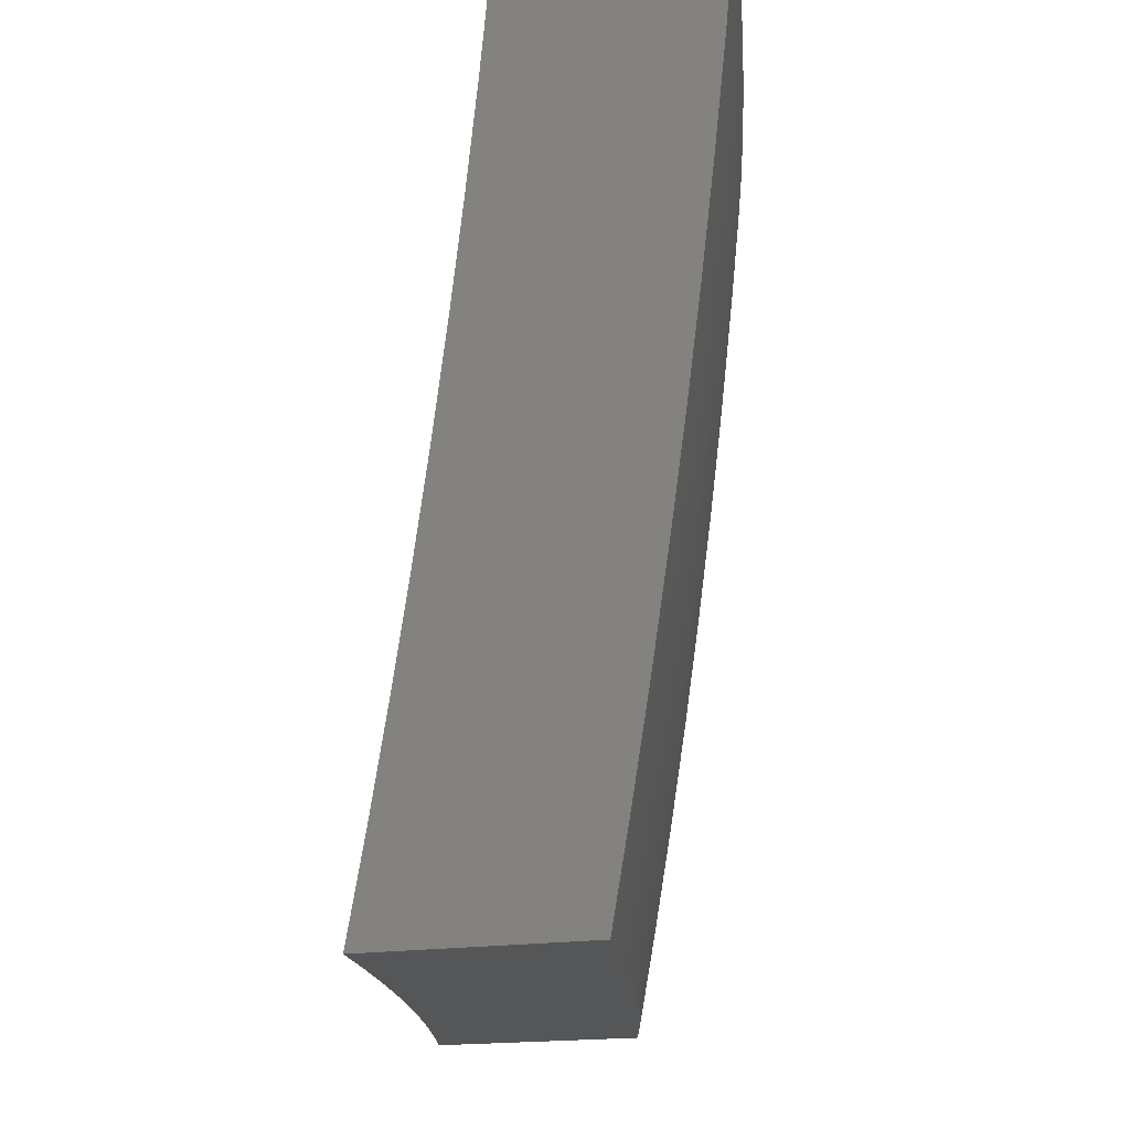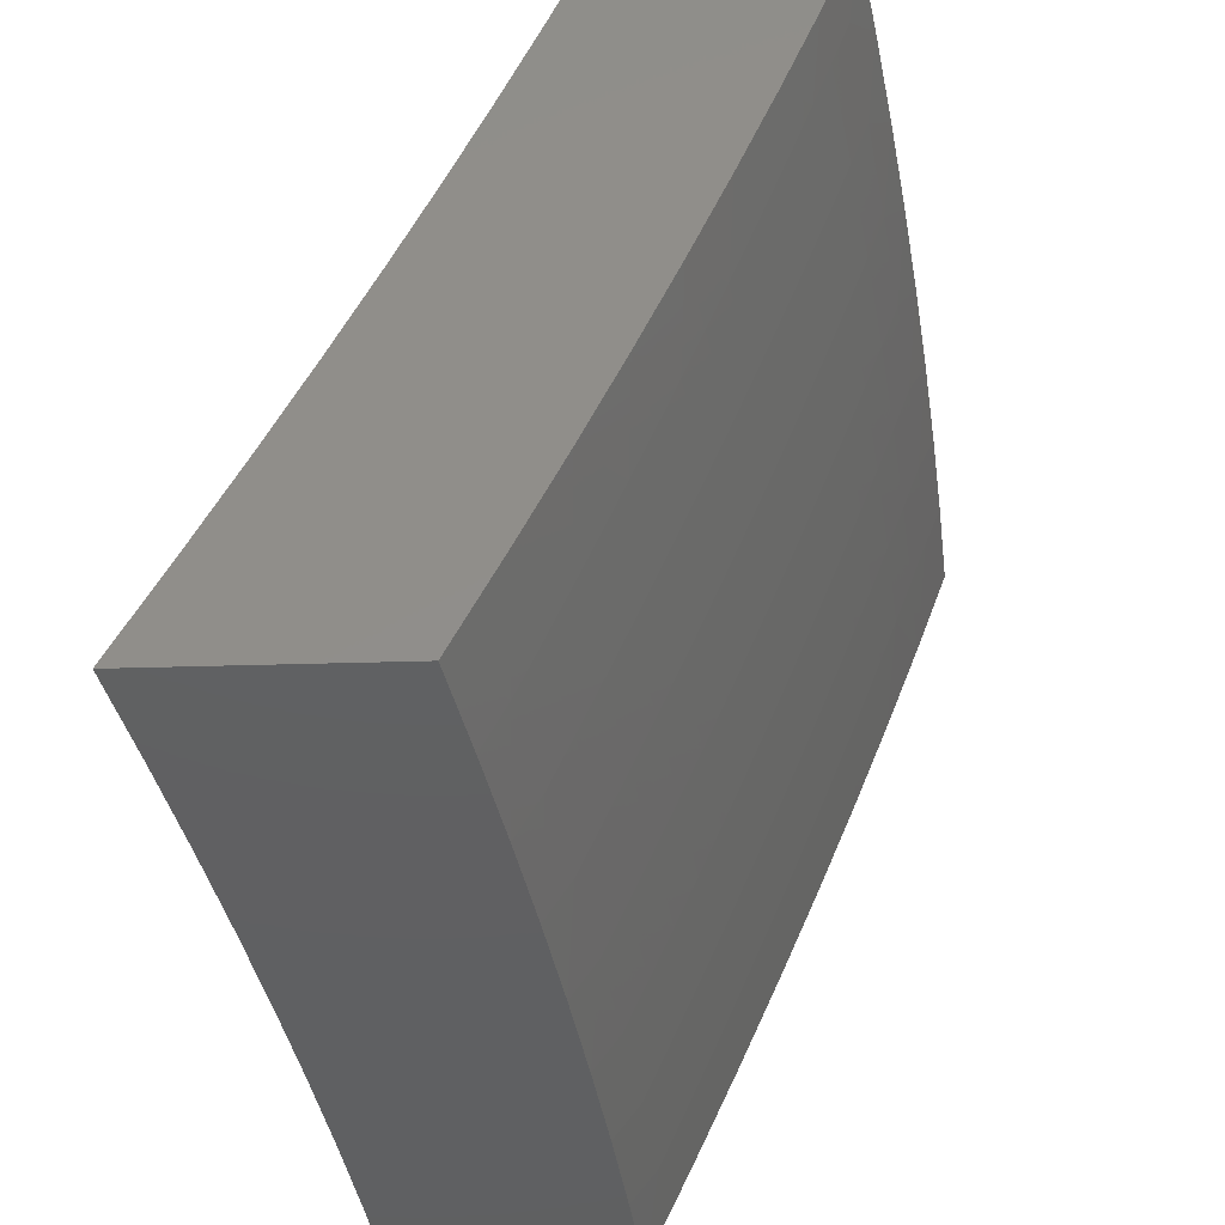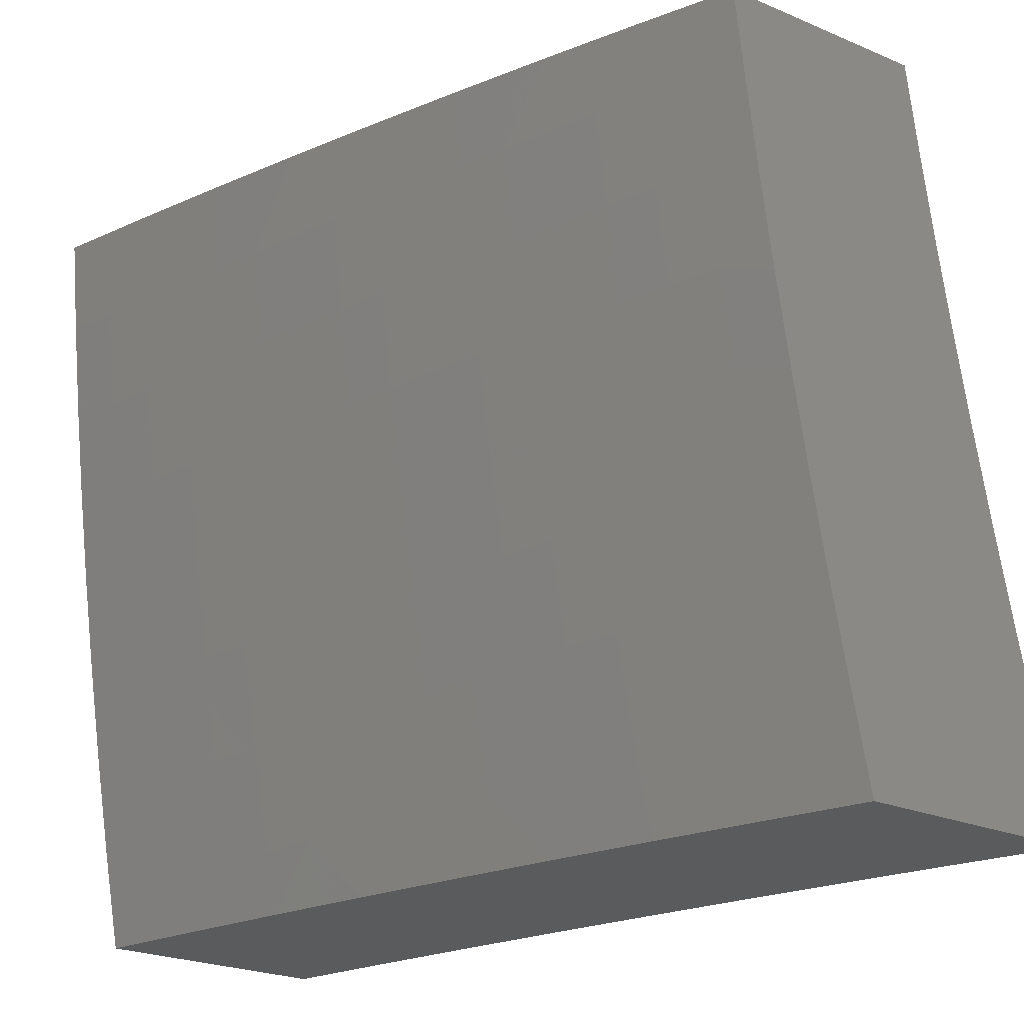
<metadata>
{"format":"stl","ext":"stl","renderer":"f3d","projection":"perspective","resolution":1024,"background":"white","views":[{"elev":-14.5,"azim":24.8,"up":"+Y"},{"elev":-42.0,"azim":2.0,"up":"+Z"},{"elev":-25.0,"azim":145.7,"up":"+Y"}]}
</metadata>
<code>
# stl→obj: 311 verts, 618 faces
v 10.14 -1.125 -5
v 10.16 -1.092 -4.969
v 10.15 -1 -5
v 10.17 -1.093 -4.938
v 10.21 -1 -4.877
v 10.19 -1.095 -4.907
v 10.2 -1.096 -4.876
v 10.19 -1.226 -4.876
v 10.2 -1.228 -4.845
v 10.18 -1.358 -4.845
v 10.2 -1.36 -4.814
v 10.18 -1.49 -4.814
v 10.19 -1.492 -4.783
v 10.17 -1.624 -4.783
v 10.18 -1.626 -4.752
v 10.16 -1.758 -4.752
v 10.17 -1.76 -4.721
v 10.15 -1.892 -4.721
v 10.16 -1.894 -4.69
v 10.11 -2 -4.753
v 10.17 -2 -4.629
v 10.14 -1.221 -4.969
v 10.13 -1.251 -5
v 10.13 -1.35 -4.969
v 10.11 -1.376 -5
v 10.11 -1.48 -4.969
v 10.09 -1.5 -5
v 10.09 -1.611 -4.969
v 10.07 -1.625 -5
v 10.06 -1.741 -4.969
v 10.05 -1.749 -5
v 10.04 -1.872 -4.969
v 10.02 -1.873 -5
v 10 -2 -4.999
v 10 -1.997 -5
v 10.05 -1.874 -4.938
v 10.06 -2 -4.876
v 10.07 -1.877 -4.907
v 10.08 -1.879 -4.876
v 10.09 -1.746 -4.907
v 10.11 -1.748 -4.876
v 10.11 -1.615 -4.907
v 10.13 -1.617 -4.876
v 10.14 -1.484 -4.907
v 10.15 -1.486 -4.876
v 10.15 -1.354 -4.907
v 10.17 -1.356 -4.876
v 10.17 -1.224 -4.907
v 10.11 -1.884 -4.814
v 10.09 -1.882 -4.845
v 10.22 -2 -4.504
v 10.21 -1.904 -4.565
v 10.19 -1.899 -4.628
v 10.19 -1.762 -4.69
v 10.2 -1.628 -4.721
v 10.2 -1.494 -4.752
v 10.21 -1.361 -4.783
v 10.21 -1.229 -4.814
v 10.21 -1.098 -4.845
v 10.27 -2 -4.379
v 10.26 -1.913 -4.44
v 10.24 -1.909 -4.503
v 10.24 -1.771 -4.565
v 10.21 -1.767 -4.628
v 10.23 -1.634 -4.628
v 10.21 -1.63 -4.69
v 10.23 -1.498 -4.69
v 10.22 -1.496 -4.721
v 10.24 -1.365 -4.721
v 10.22 -1.363 -4.752
v 10.24 -1.232 -4.752
v 10.23 -1.231 -4.783
v 10.24 -1.101 -4.783
v 10.23 -1.099 -4.814
v 10.27 -1 -4.754
v 10.32 -2 -4.253
v 10.31 -1.922 -4.315
v 10.29 -1.918 -4.377
v 10.29 -1.78 -4.44
v 10.26 -1.775 -4.503
v 10.29 -1.642 -4.503
v 10.26 -1.638 -4.565
v 10.28 -1.506 -4.565
v 10.26 -1.502 -4.628
v 10.28 -1.37 -4.628
v 10.25 -1.367 -4.69
v 10.27 -1.236 -4.69
v 10.25 -1.234 -4.721
v 10.27 -1.104 -4.721
v 10.26 -1.102 -4.752
v 10.37 -2 -4.127
v 10.36 -1.931 -4.189
v 10.33 -1.927 -4.252
v 10.34 -1.788 -4.315
v 10.31 -1.784 -4.377
v 10.34 -1.65 -4.377
v 10.31 -1.646 -4.44
v 10.33 -1.513 -4.44
v 10.31 -1.51 -4.503
v 10.33 -1.377 -4.503
v 10.3 -1.374 -4.565
v 10.32 -1.242 -4.565
v 10.29 -1.239 -4.628
v 10.31 -1.108 -4.628
v 10.28 -1.105 -4.69
v 10.32 -1 -4.629
v 10.41 -2 -4
v 10.4 -1.939 -4.063
v 10.38 -1.935 -4.126
v 10.38 -1.796 -4.189
v 10.36 -1.792 -4.252
v 10.38 -1.658 -4.252
v 10.36 -1.654 -4.315
v 10.38 -1.52 -4.315
v 10.36 -1.517 -4.377
v 10.38 -1.384 -4.377
v 10.35 -1.38 -4.44
v 10.37 -1.248 -4.44
v 10.34 -1.245 -4.503
v 10.36 -1.113 -4.503
v 10.33 -1.111 -4.565
v 10.37 -1 -4.505
v 10.44 -1.876 -4
v 10.43 -1.804 -4.063
v 10.41 -1.8 -4.126
v 10.43 -1.665 -4.126
v 10.41 -1.662 -4.189
v 10.43 -1.527 -4.189
v 10.4 -1.524 -4.252
v 10.42 -1.39 -4.252
v 10.4 -1.387 -4.315
v 10.42 -1.254 -4.315
v 10.39 -1.251 -4.377
v 10.41 -1.119 -4.377
v 10.38 -1.116 -4.44
v 10.42 -1 -4.379
v 10.46 -1.751 -4
v 10.45 -1.669 -4.063
v 10.45 -1.531 -4.126
v 10.45 -1.393 -4.189
v 10.44 -1.257 -4.252
v 10.43 -1.121 -4.315
v 10.48 -1.627 -4
v 10.47 -1.534 -4.063
v 10.47 -1.396 -4.126
v 10.47 -1.26 -4.189
v 10.46 -1.124 -4.252
v 10.47 -1 -4.253
v 10.5 -1.502 -4
v 10.49 -1.399 -4.063
v 10.49 -1.262 -4.126
v 10.48 -1.126 -4.189
v 10.52 -1.377 -4
v 10.51 -1.265 -4.063
v 10.5 -1.129 -4.126
v 10.52 -1 -4.127
v 10.54 -1.251 -4
v 10.53 -1.131 -4.063
v 10.55 -1.126 -4
v 10.56 -1 -4
v 10.16 -1.223 -4.938
v 10.14 -1.352 -4.938
v 10.12 -1.482 -4.938
v 10.1 -1.613 -4.938
v 10.08 -1.743 -4.938
v 10.16 -1.488 -4.845
v 10.14 -1.619 -4.845
v 10.12 -1.751 -4.845
v 10.16 -1.622 -4.814
v 10.15 -1.755 -4.783
v 10.13 -1.889 -4.752
v 10.13 -1.753 -4.814
v 10.12 -1.887 -4.783
v 10.34 -2 -4.877
v 10.29 -2 -5
v 10.34 -1.874 -4.938
v 10.31 -1.876 -5
v 10.33 -1.751 -5
v 10.36 -1.744 -4.938
v 10.35 -1.627 -5
v 10.38 -1.613 -4.938
v 10.37 -1.502 -5
v 10.4 -1.483 -4.938
v 10.39 -1.377 -5
v 10.42 -1.353 -4.938
v 10.41 -1.251 -5
v 10.44 -1.224 -4.938
v 10.42 -1.126 -5
v 10.45 -1.095 -4.938
v 10.43 -1 -5
v 10.49 -1 -4.877
v 10.54 -1 -4.753
v 10.51 -1.1 -4.814
v 10.48 -1.098 -4.876
v 10.59 -1 -4.629
v 10.56 -1.106 -4.69
v 10.53 -1.103 -4.752
v 10.49 -1.23 -4.814
v 10.46 -1.227 -4.876
v 10.45 -1.357 -4.876
v 10.64 -1 -4.504
v 10.61 -1.111 -4.565
v 10.58 -1.109 -4.627
v 10.54 -1.236 -4.69
v 10.52 -1.233 -4.752
v 10.5 -1.364 -4.752
v 10.47 -1.36 -4.814
v 10.46 -1.491 -4.814
v 10.43 -1.487 -4.876
v 10.41 -1.617 -4.876
v 10.69 -1 -4.379
v 10.66 -1.116 -4.44
v 10.63 -1.114 -4.502
v 10.59 -1.242 -4.565
v 10.57 -1.239 -4.627
v 10.55 -1.37 -4.627
v 10.53 -1.367 -4.69
v 10.51 -1.498 -4.69
v 10.48 -1.495 -4.752
v 10.46 -1.626 -4.752
v 10.44 -1.622 -4.814
v 10.42 -1.753 -4.814
v 10.39 -1.748 -4.876
v 10.37 -1.879 -4.876
v 10.74 -1 -4.253
v 10.71 -1.121 -4.314
v 10.68 -1.119 -4.377
v 10.64 -1.248 -4.44
v 10.62 -1.245 -4.502
v 10.6 -1.377 -4.502
v 10.58 -1.374 -4.565
v 10.56 -1.505 -4.565
v 10.53 -1.502 -4.627
v 10.51 -1.634 -4.627
v 10.49 -1.63 -4.69
v 10.47 -1.761 -4.69
v 10.44 -1.757 -4.752
v 10.42 -1.889 -4.752
v 10.39 -1.884 -4.814
v 10.4 -2 -4.753
v 10.79 -1 -4.127
v 10.75 -1.126 -4.189
v 10.73 -1.124 -4.252
v 10.69 -1.254 -4.314
v 10.67 -1.251 -4.377
v 10.65 -1.383 -4.377
v 10.63 -1.38 -4.44
v 10.61 -1.512 -4.44
v 10.58 -1.509 -4.502
v 10.56 -1.641 -4.502
v 10.54 -1.638 -4.565
v 10.52 -1.77 -4.565
v 10.49 -1.766 -4.627
v 10.47 -1.898 -4.627
v 10.45 -1.893 -4.69
v 10.45 -2 -4.629
v 10.83 -1 -4
v 10.8 -1.131 -4.063
v 10.77 -1.129 -4.126
v 10.74 -1.259 -4.189
v 10.71 -1.256 -4.252
v 10.7 -1.389 -4.252
v 10.67 -1.386 -4.314
v 10.66 -1.519 -4.314
v 10.63 -1.516 -4.377
v 10.61 -1.649 -4.377
v 10.59 -1.645 -4.44
v 10.57 -1.778 -4.44
v 10.54 -1.774 -4.502
v 10.52 -1.907 -4.502
v 10.5 -1.903 -4.565
v 10.5 -2 -4.505
v 10.82 -1.126 -4
v 10.81 -1.251 -4
v 10.78 -1.264 -4.063
v 10.79 -1.376 -4
v 10.77 -1.398 -4.063
v 10.77 -1.502 -4
v 10.75 -1.532 -4.063
v 10.76 -1.627 -4
v 10.73 -1.667 -4.063
v 10.74 -1.751 -4
v 10.71 -1.801 -4.063
v 10.72 -1.876 -4
v 10.68 -1.936 -4.063
v 10.69 -2 -4
v 10.65 -2 -4.127
v 10.6 -2 -4.253
v 10.64 -1.928 -4.189
v 10.66 -1.932 -4.126
v 10.55 -2 -4.379
v 10.59 -1.92 -4.314
v 10.61 -1.924 -4.252
v 10.66 -1.794 -4.189
v 10.68 -1.798 -4.126
v 10.71 -1.663 -4.126
v 10.54 -1.911 -4.44
v 10.57 -1.916 -4.377
v 10.61 -1.786 -4.314
v 10.64 -1.79 -4.252
v 10.66 -1.656 -4.252
v 10.68 -1.66 -4.189
v 10.7 -1.526 -4.189
v 10.73 -1.529 -4.126
v 10.74 -1.395 -4.126
v 10.59 -1.782 -4.377
v 10.64 -1.653 -4.314
v 10.68 -1.523 -4.252
v 10.72 -1.392 -4.189
v 10.76 -1.262 -4.126
v 10 -2 -5
f 1 2 3
f 3 2 4
f 3 4 5
f 5 4 6
f 5 6 7
f 7 6 8
f 7 8 9
f 9 8 10
f 9 10 11
f 11 10 12
f 11 12 13
f 13 12 14
f 13 14 15
f 15 14 16
f 15 16 17
f 17 16 18
f 17 18 19
f 19 18 20
f 19 20 21
f 2 1 22
f 22 1 23
f 22 23 24
f 24 23 25
f 24 25 26
f 26 25 27
f 26 27 28
f 28 27 29
f 28 29 30
f 30 29 31
f 30 31 32
f 32 31 33
f 32 33 34
f 34 33 35
f 32 34 36
f 36 34 37
f 36 37 38
f 38 37 39
f 38 39 40
f 40 39 41
f 40 41 42
f 42 41 43
f 42 43 44
f 44 43 45
f 44 45 46
f 46 45 47
f 46 47 48
f 48 47 8
f 48 8 6
f 20 49 37
f 37 49 50
f 37 50 39
f 39 50 41
f 51 52 21
f 21 52 53
f 21 53 19
f 19 53 54
f 19 54 17
f 17 54 55
f 17 55 15
f 15 55 56
f 15 56 13
f 13 56 57
f 13 57 11
f 11 57 58
f 11 58 9
f 9 58 59
f 9 59 7
f 7 59 5
f 60 61 51
f 51 61 62
f 51 62 52
f 52 62 63
f 52 63 64
f 64 63 65
f 64 65 66
f 66 65 67
f 66 67 68
f 68 67 69
f 68 69 70
f 70 69 71
f 70 71 72
f 72 71 73
f 72 73 74
f 74 73 75
f 74 75 5
f 76 77 60
f 60 77 78
f 60 78 61
f 61 78 79
f 61 79 80
f 80 79 81
f 80 81 82
f 82 81 83
f 82 83 84
f 84 83 85
f 84 85 86
f 86 85 87
f 86 87 88
f 88 87 89
f 88 89 90
f 90 89 75
f 90 75 73
f 91 92 76
f 76 92 93
f 76 93 77
f 77 93 94
f 77 94 95
f 95 94 96
f 95 96 97
f 97 96 98
f 97 98 99
f 99 98 100
f 99 100 101
f 101 100 102
f 101 102 103
f 103 102 104
f 103 104 105
f 105 104 106
f 105 106 75
f 107 108 91
f 91 108 109
f 91 109 92
f 92 109 110
f 92 110 111
f 111 110 112
f 111 112 113
f 113 112 114
f 113 114 115
f 115 114 116
f 115 116 117
f 117 116 118
f 117 118 119
f 119 118 120
f 119 120 121
f 121 120 122
f 121 122 106
f 107 123 108
f 108 123 124
f 108 124 125
f 125 124 126
f 125 126 127
f 127 126 128
f 127 128 129
f 129 128 130
f 129 130 131
f 131 130 132
f 131 132 133
f 133 132 134
f 133 134 135
f 135 134 136
f 135 136 122
f 123 137 124
f 124 137 138
f 124 138 126
f 126 138 139
f 126 139 128
f 128 139 140
f 128 140 130
f 130 140 141
f 130 141 132
f 132 141 142
f 132 142 134
f 134 142 136
f 137 143 138
f 138 143 144
f 138 144 139
f 139 144 145
f 139 145 140
f 140 145 146
f 140 146 141
f 141 146 147
f 141 147 142
f 142 147 148
f 142 148 136
f 143 149 144
f 144 149 150
f 144 150 145
f 145 150 151
f 145 151 146
f 146 151 152
f 146 152 147
f 147 152 148
f 149 153 150
f 150 153 154
f 150 154 151
f 151 154 155
f 151 155 152
f 152 155 156
f 152 156 148
f 153 157 154
f 154 157 158
f 154 158 155
f 155 158 156
f 157 159 158
f 158 159 160
f 158 160 156
f 48 6 4
f 4 2 161
f 161 2 22
f 161 22 162
f 162 22 24
f 162 24 163
f 163 24 26
f 163 26 164
f 164 26 28
f 164 28 165
f 165 28 30
f 165 30 36
f 36 30 32
f 74 5 59
f 72 74 58
f 58 74 59
f 105 75 89
f 88 90 71
f 71 90 73
f 121 106 104
f 103 105 87
f 87 105 89
f 135 122 120
f 119 121 102
f 102 121 104
f 133 135 118
f 118 135 120
f 46 48 161
f 161 48 4
f 46 161 162
f 10 8 47
f 70 72 57
f 57 72 58
f 86 88 69
f 69 88 71
f 101 103 85
f 85 103 87
f 117 119 100
f 100 119 102
f 131 133 116
f 116 133 118
f 44 46 162
f 44 162 163
f 10 47 166
f 166 47 45
f 166 45 167
f 167 45 43
f 167 43 168
f 168 43 41
f 168 41 50
f 68 70 56
f 56 70 57
f 84 86 67
f 67 86 69
f 99 101 83
f 83 101 85
f 115 117 98
f 98 117 100
f 129 131 114
f 114 131 116
f 42 44 163
f 42 163 164
f 10 166 12
f 12 166 169
f 12 169 14
f 14 169 170
f 14 170 16
f 16 170 171
f 16 171 18
f 18 171 20
f 169 166 167
f 66 68 55
f 55 68 56
f 82 84 65
f 65 84 67
f 97 99 81
f 81 99 83
f 113 115 96
f 96 115 98
f 127 129 112
f 112 129 114
f 40 42 164
f 40 164 165
f 169 167 172
f 172 167 168
f 172 168 49
f 49 168 50
f 64 66 54
f 54 66 55
f 80 82 63
f 63 82 65
f 95 97 79
f 79 97 81
f 111 113 94
f 94 113 96
f 125 127 110
f 110 127 112
f 38 40 165
f 38 165 36
f 169 172 170
f 170 172 173
f 170 173 171
f 171 173 20
f 173 172 49
f 52 64 53
f 53 64 54
f 61 80 62
f 62 80 63
f 77 95 78
f 78 95 79
f 92 111 93
f 93 111 94
f 108 125 109
f 109 125 110
f 20 173 49
f 174 175 176
f 176 175 177
f 176 177 178
f 176 178 179
f 179 178 180
f 179 180 181
f 181 180 182
f 181 182 183
f 183 182 184
f 183 184 185
f 185 184 186
f 185 186 187
f 187 186 188
f 187 188 189
f 189 188 190
f 189 190 191
f 192 193 191
f 191 193 194
f 191 194 189
f 189 194 187
f 195 196 192
f 192 196 197
f 192 197 193
f 193 197 198
f 193 198 199
f 199 198 200
f 199 200 185
f 185 200 183
f 201 202 195
f 195 202 203
f 195 203 196
f 196 203 204
f 196 204 205
f 205 204 206
f 205 206 207
f 207 206 208
f 207 208 209
f 209 208 210
f 209 210 181
f 181 210 179
f 211 212 201
f 201 212 213
f 201 213 202
f 202 213 214
f 202 214 215
f 215 214 216
f 215 216 217
f 217 216 218
f 217 218 219
f 219 218 220
f 219 220 221
f 221 220 222
f 221 222 223
f 223 222 224
f 223 224 176
f 176 224 174
f 225 226 211
f 211 226 227
f 211 227 212
f 212 227 228
f 212 228 229
f 229 228 230
f 229 230 231
f 231 230 232
f 231 232 233
f 233 232 234
f 233 234 235
f 235 234 236
f 235 236 237
f 237 236 238
f 237 238 239
f 239 238 240
f 239 240 174
f 241 242 225
f 225 242 243
f 225 243 226
f 226 243 244
f 226 244 245
f 245 244 246
f 245 246 247
f 247 246 248
f 247 248 249
f 249 248 250
f 249 250 251
f 251 250 252
f 251 252 253
f 253 252 254
f 253 254 255
f 255 254 256
f 255 256 240
f 257 258 241
f 241 258 259
f 241 259 242
f 242 259 260
f 242 260 261
f 261 260 262
f 261 262 263
f 263 262 264
f 263 264 265
f 265 264 266
f 265 266 267
f 267 266 268
f 267 268 269
f 269 268 270
f 269 270 271
f 271 270 272
f 271 272 256
f 257 273 258
f 258 273 274
f 258 274 275
f 275 274 276
f 275 276 277
f 277 276 278
f 277 278 279
f 279 278 280
f 279 280 281
f 281 280 282
f 281 282 283
f 283 282 284
f 283 284 285
f 285 284 286
f 285 286 287
f 288 289 287
f 287 289 290
f 287 290 285
f 285 290 283
f 291 292 288
f 288 292 293
f 288 293 289
f 289 293 294
f 289 294 295
f 295 294 296
f 295 296 281
f 281 296 279
f 272 297 291
f 291 297 298
f 291 298 292
f 292 298 299
f 292 299 300
f 300 299 301
f 300 301 302
f 302 301 303
f 302 303 304
f 304 303 305
f 304 305 277
f 277 305 275
f 239 174 224
f 255 240 238
f 237 239 222
f 222 239 224
f 271 256 254
f 253 255 236
f 236 255 238
f 297 272 270
f 269 271 252
f 252 271 254
f 270 268 297
f 297 268 306
f 297 306 298
f 298 306 299
f 294 293 300
f 300 293 292
f 283 290 295
f 295 290 289
f 176 179 223
f 223 179 210
f 223 210 221
f 221 210 208
f 221 208 219
f 219 208 206
f 219 206 217
f 217 206 204
f 217 204 215
f 215 204 203
f 215 203 202
f 235 237 220
f 220 237 222
f 251 253 234
f 234 253 236
f 267 269 250
f 250 269 252
f 268 266 306
f 306 266 307
f 306 307 299
f 299 307 301
f 296 294 302
f 302 294 300
f 281 283 295
f 233 235 218
f 218 235 220
f 249 251 232
f 232 251 234
f 265 267 248
f 248 267 250
f 266 264 307
f 307 264 308
f 307 308 301
f 301 308 303
f 279 296 304
f 304 296 302
f 181 183 209
f 209 183 200
f 209 200 207
f 207 200 198
f 207 198 205
f 205 198 197
f 205 197 196
f 231 233 216
f 216 233 218
f 247 249 230
f 230 249 232
f 263 265 246
f 246 265 248
f 264 262 308
f 308 262 309
f 308 309 303
f 303 309 305
f 277 279 304
f 229 231 214
f 214 231 216
f 245 247 228
f 228 247 230
f 261 263 244
f 244 263 246
f 262 260 309
f 309 260 310
f 309 310 305
f 305 310 275
f 185 187 199
f 199 187 194
f 199 194 193
f 212 229 213
f 213 229 214
f 226 245 227
f 227 245 228
f 242 261 243
f 243 261 244
f 258 275 310
f 258 310 259
f 259 310 260
f 34 35 311
f 91 288 107
f 107 288 287
f 107 287 286
f 288 91 291
f 291 91 76
f 291 76 272
f 272 76 60
f 272 60 256
f 256 60 51
f 256 51 240
f 240 51 21
f 240 21 174
f 174 21 20
f 174 20 175
f 175 20 37
f 175 37 311
f 311 37 34
f 35 33 311
f 311 33 175
f 175 33 31
f 175 31 177
f 177 31 29
f 177 29 178
f 178 29 27
f 178 27 180
f 180 27 25
f 180 25 182
f 182 25 23
f 182 23 184
f 184 23 1
f 184 1 186
f 186 1 3
f 186 3 188
f 188 3 190
f 159 274 160
f 160 274 273
f 160 273 257
f 274 159 276
f 276 159 157
f 276 157 278
f 278 157 153
f 278 153 280
f 280 153 149
f 280 149 282
f 282 149 143
f 282 143 284
f 284 143 137
f 284 137 286
f 286 137 123
f 286 123 107
f 3 5 190
f 190 5 75
f 190 75 191
f 191 75 106
f 191 106 192
f 192 106 122
f 192 122 195
f 195 122 136
f 195 136 201
f 201 136 148
f 201 148 211
f 211 148 156
f 211 156 225
f 225 156 160
f 225 160 241
f 241 160 257

</code>
